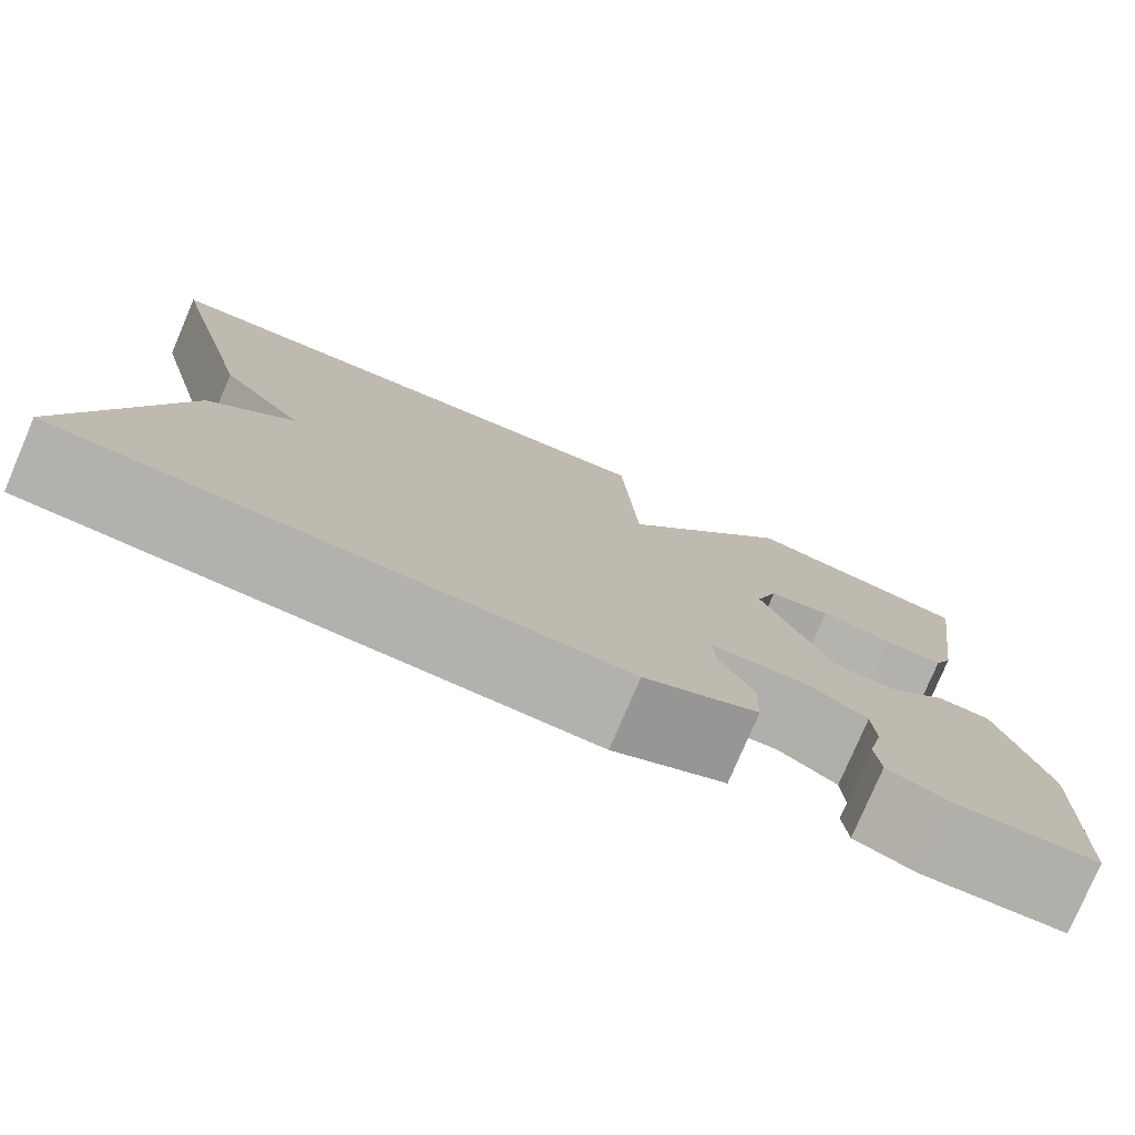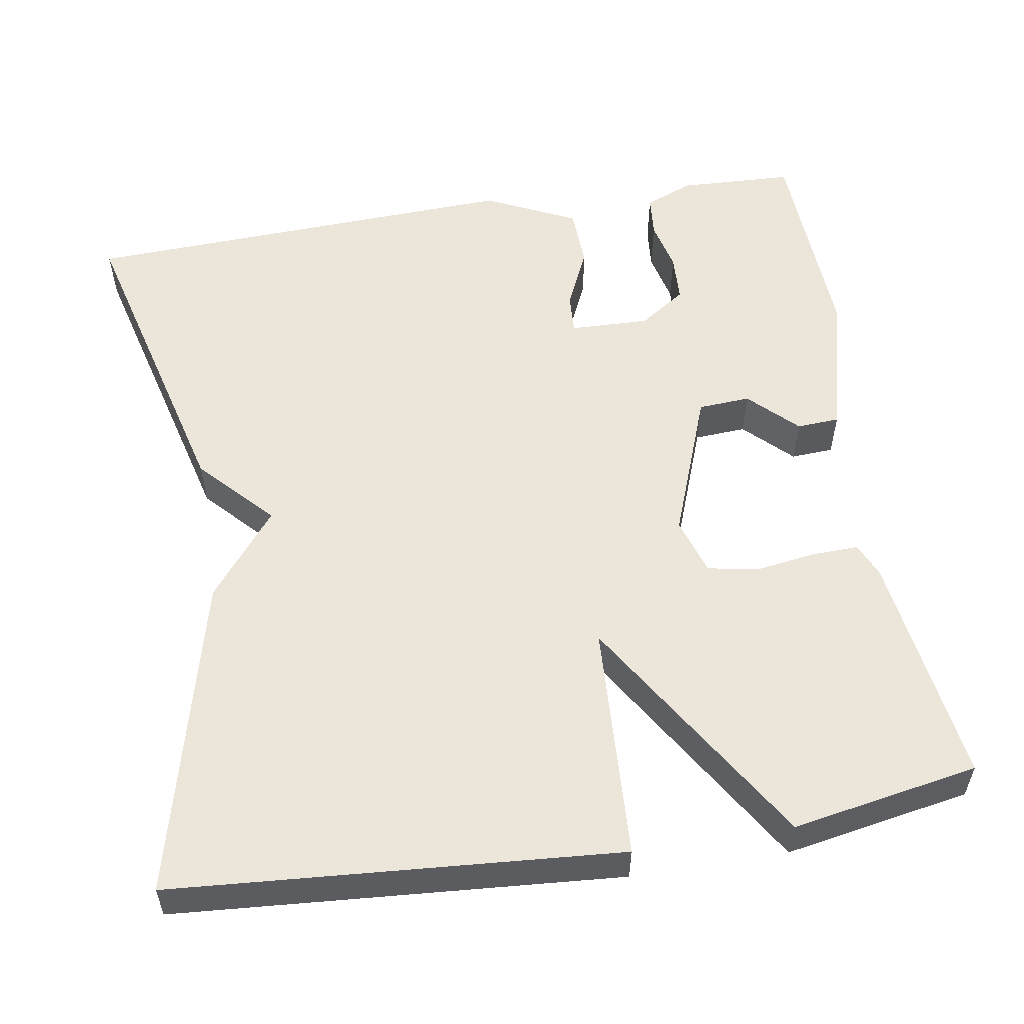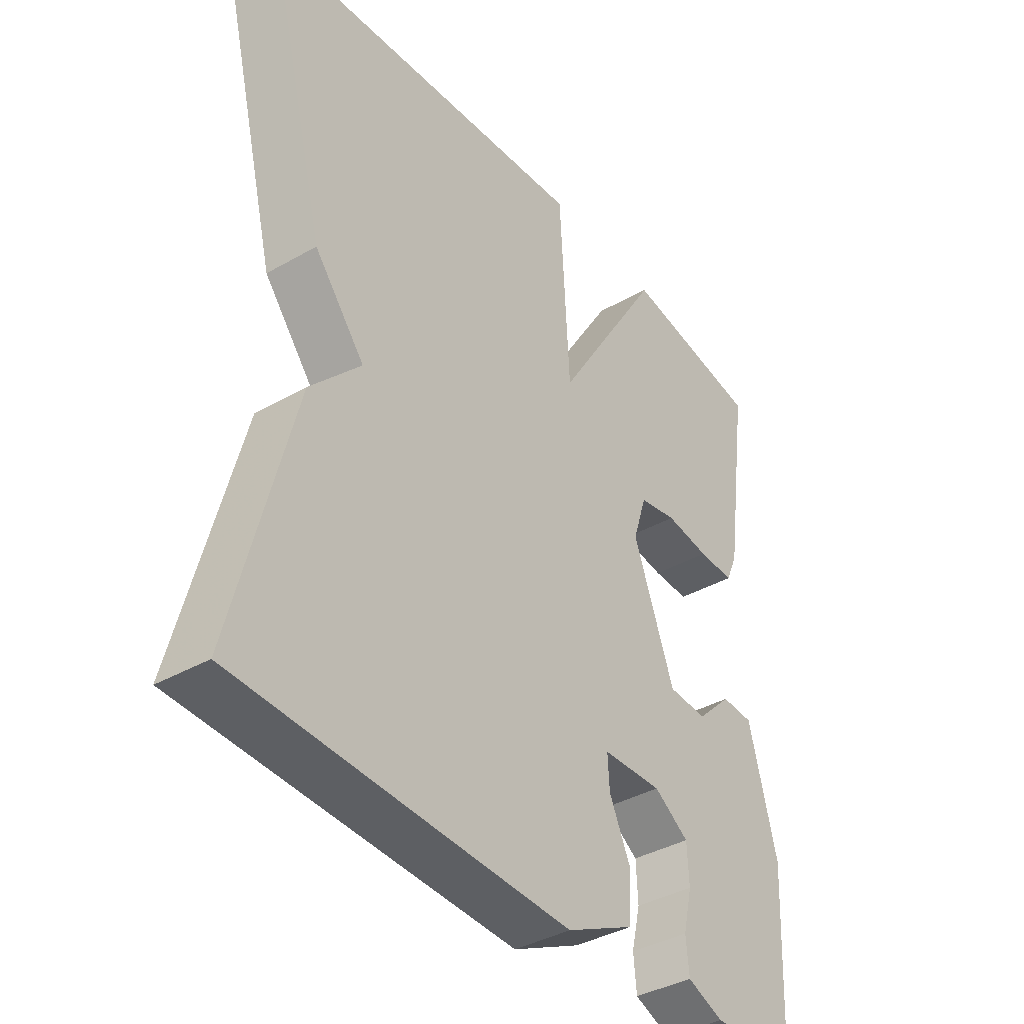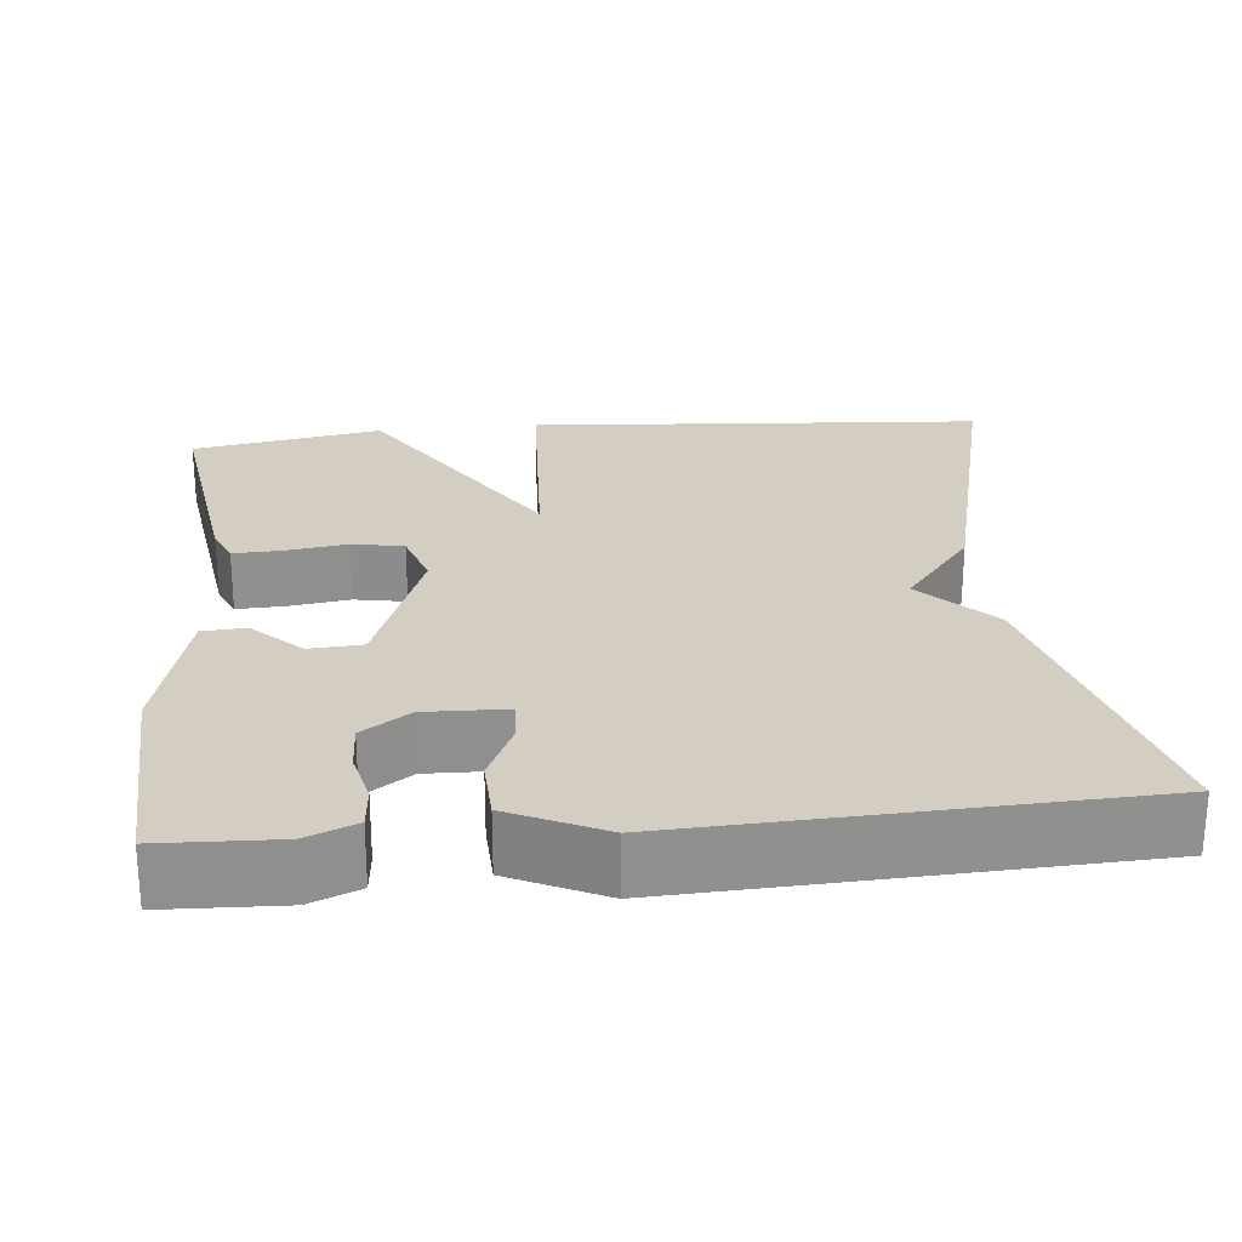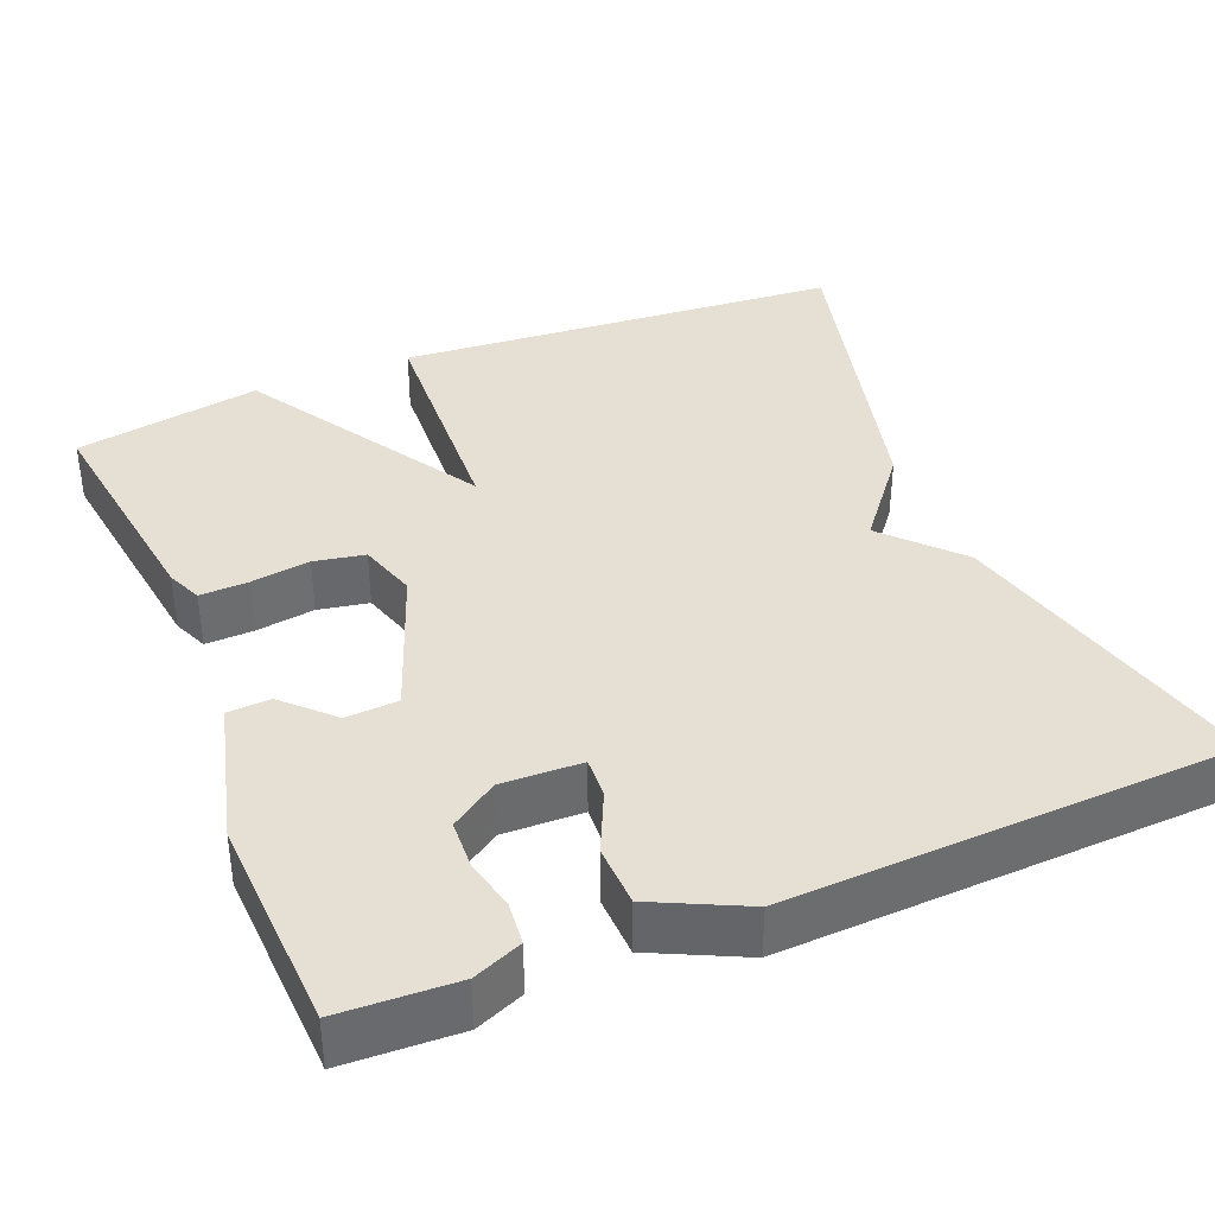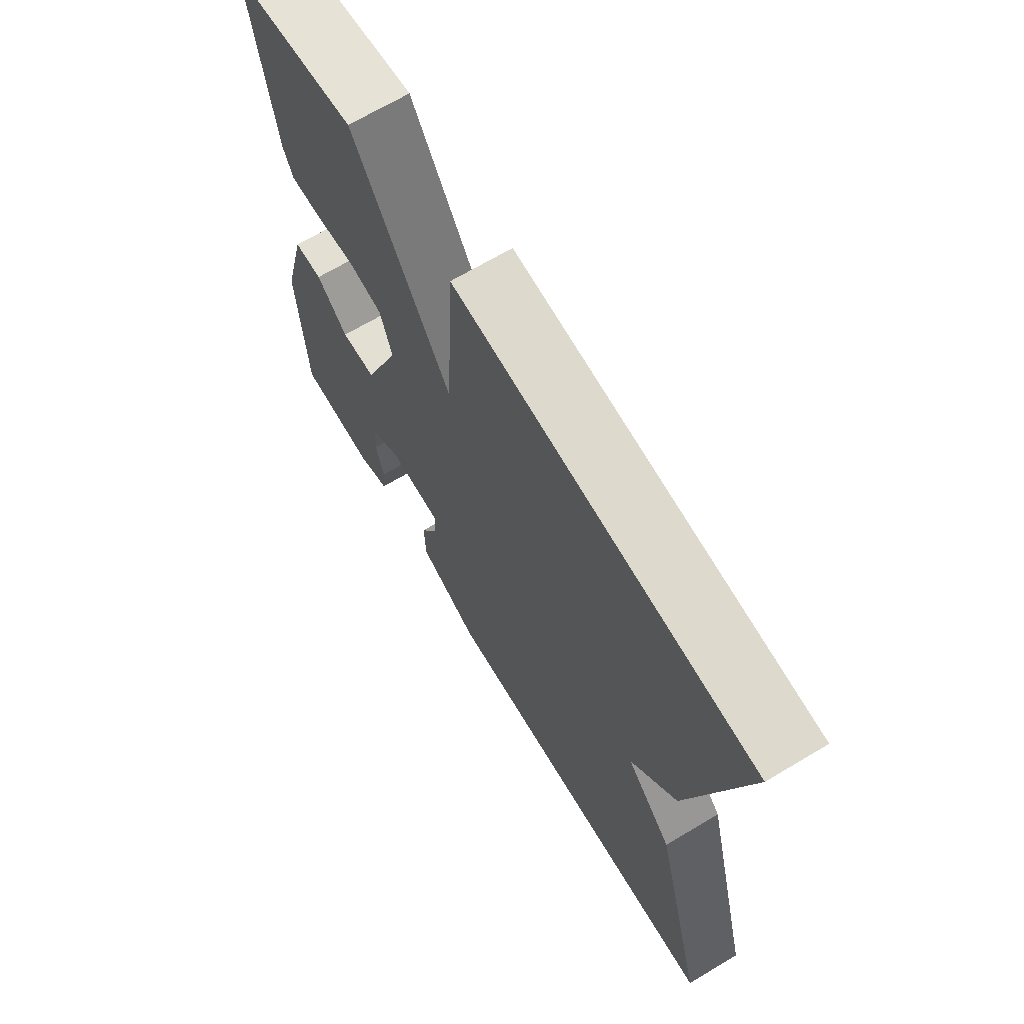
<metadata>
{"format":"obj","ext":"obj","renderer":"f3d","projection":"perspective","resolution":1024,"background":"white","views":[{"elev":-78.7,"azim":-23.2,"up":"+Z"},{"elev":55.4,"azim":-9.3,"up":"+Y"},{"elev":-38.4,"azim":-54.1,"up":"+Z"},{"elev":24.9,"azim":174.3,"up":"+Y"},{"elev":38.0,"azim":157.8,"up":"+Y"},{"elev":68.8,"azim":-120.8,"up":"+Z"}]}
</metadata>
<code>
v -0.5 0.07 0.5
v 0.064 0.07 0.542
v 0.08 0.07 0.243
v 0.264 0.07 0.542
v 0.5 0.07 0.5
v 0.459 0.07 0.205
v 0.44 0.07 0.161
v 0.379 0.07 0.163
v 0.304 0.07 0.174
v 0.24 0.07 0.162
v 0.217 0.07 0.089
v 0.287 0.07 -0.098
v 0.353 0.07 -0.102
v 0.412 0.07 -0.044
v 0.466 0.07 -0.047
v 0.513 0.07 -0.229
v 0.5 0.07 -0.5
v 0.354 0.07 -0.506
v 0.293 0.07 -0.481
v 0.288 0.07 -0.427
v 0.303 0.07 -0.362
v 0.3 0.07 -0.301
v 0.241 0.07 -0.261
v 0.14 0.07 -0.264
v 0.143 0.07 -0.316
v 0.178 0.07 -0.392
v 0.175 0.07 -0.469
v 0.06 0.07 -0.524
v -0.5 0.07 -0.5
v -0.399 0.07 -0.105
v -0.313 0.07 -0.013
v -0.399 0.07 0.095
v -0.5 0 0.5
v 0.064 0 0.542
v 0.08 0 0.243
v 0.264 0 0.542
v 0.5 0 0.5
v 0.459 0 0.205
v 0.44 0 0.161
v 0.379 0 0.163
v 0.304 0 0.174
v 0.24 0 0.162
v 0.217 0 0.089
v 0.287 0 -0.098
v 0.353 0 -0.102
v 0.412 0 -0.044
v 0.466 0 -0.047
v 0.513 0 -0.229
v 0.5 0 -0.5
v 0.354 0 -0.506
v 0.293 0 -0.481
v 0.288 0 -0.427
v 0.303 0 -0.362
v 0.3 0 -0.301
v 0.241 0 -0.261
v 0.14 0 -0.264
v 0.143 0 -0.316
v 0.178 0 -0.392
v 0.175 0 -0.469
v 0.06 0 -0.524
v -0.5 0 -0.5
v -0.399 0 -0.105
v -0.313 0 -0.013
v -0.399 0 0.095
f 1 2 3
f 32 1 3
f 31 32 3
f 29 30 31
f 28 29 31
f 27 28 31
f 26 27 31
f 25 26 31
f 24 25 31 3
f 23 24 3
f 22 23 3
f 19 20 21
f 18 19 21
f 17 18 21
f 16 17 21
f 15 16 21
f 14 15 21
f 13 14 21 22
f 12 13 22
f 11 12 22 3
f 7 8 9
f 6 7 9
f 5 6 9
f 4 5 9
f 3 4 9
f 3 9 10
f 3 10 11
f 35 34 33
f 35 33 64
f 35 64 63
f 63 62 61
f 63 61 60
f 63 60 59
f 63 59 58
f 63 58 57
f 35 63 57 56
f 35 56 55
f 35 55 54
f 53 52 51
f 53 51 50
f 53 50 49
f 53 49 48
f 53 48 47
f 53 47 46
f 54 53 46 45
f 54 45 44
f 35 54 44 43
f 41 40 39
f 41 39 38
f 41 38 37
f 41 37 36
f 41 36 35
f 42 41 35
f 43 42 35
f 1 33 34 2
f 2 34 35 3
f 3 35 36 4
f 4 36 37 5
f 5 37 38 6
f 6 38 39 7
f 7 39 40 8
f 8 40 41 9
f 9 41 42 10
f 10 42 43 11
f 11 43 44 12
f 12 44 45 13
f 13 45 46 14
f 14 46 47 15
f 15 47 48 16
f 16 48 49 17
f 17 49 50 18
f 18 50 51 19
f 19 51 52 20
f 20 52 53 21
f 21 53 54 22
f 22 54 55 23
f 23 55 56 24
f 24 56 57 25
f 25 57 58 26
f 26 58 59 27
f 27 59 60 28
f 28 60 61 29
f 29 61 62 30
f 30 62 63 31
f 31 63 64 32
f 32 64 33 1

</code>
